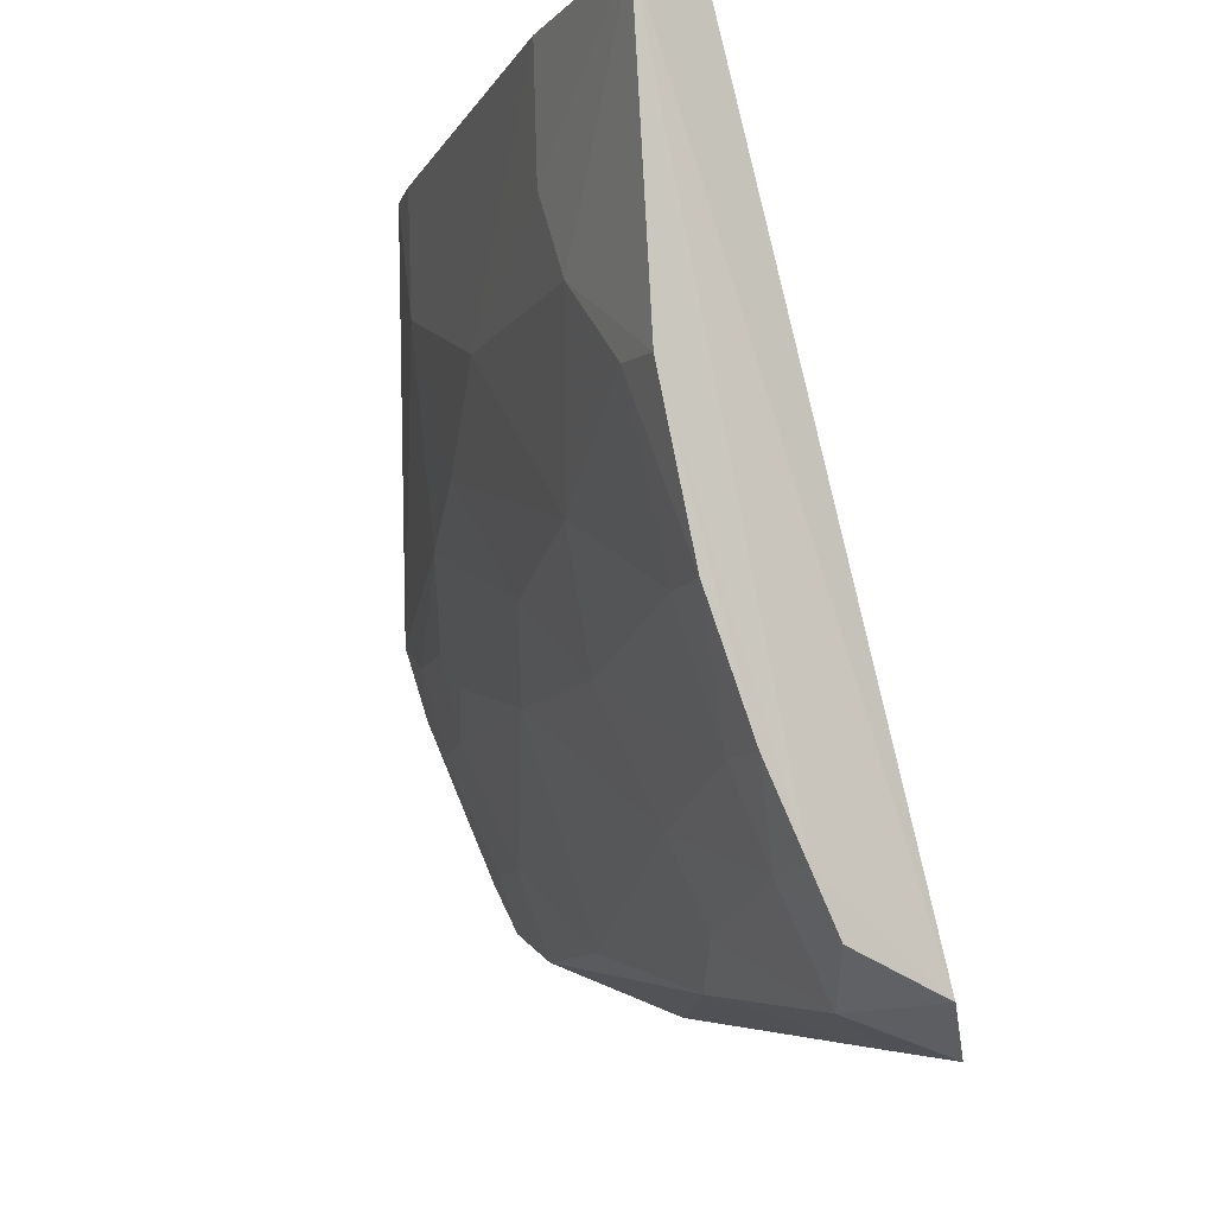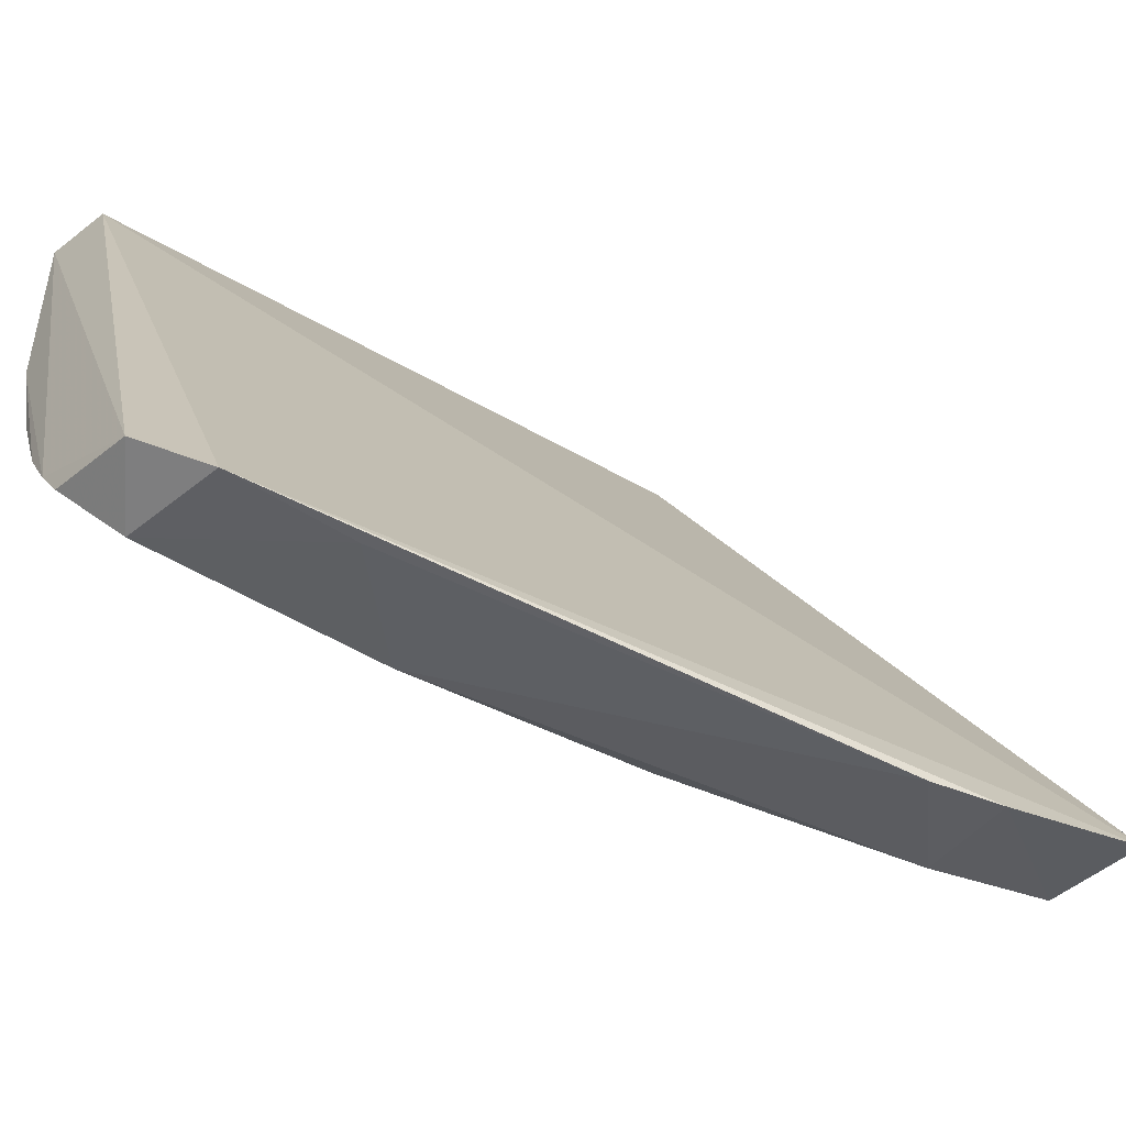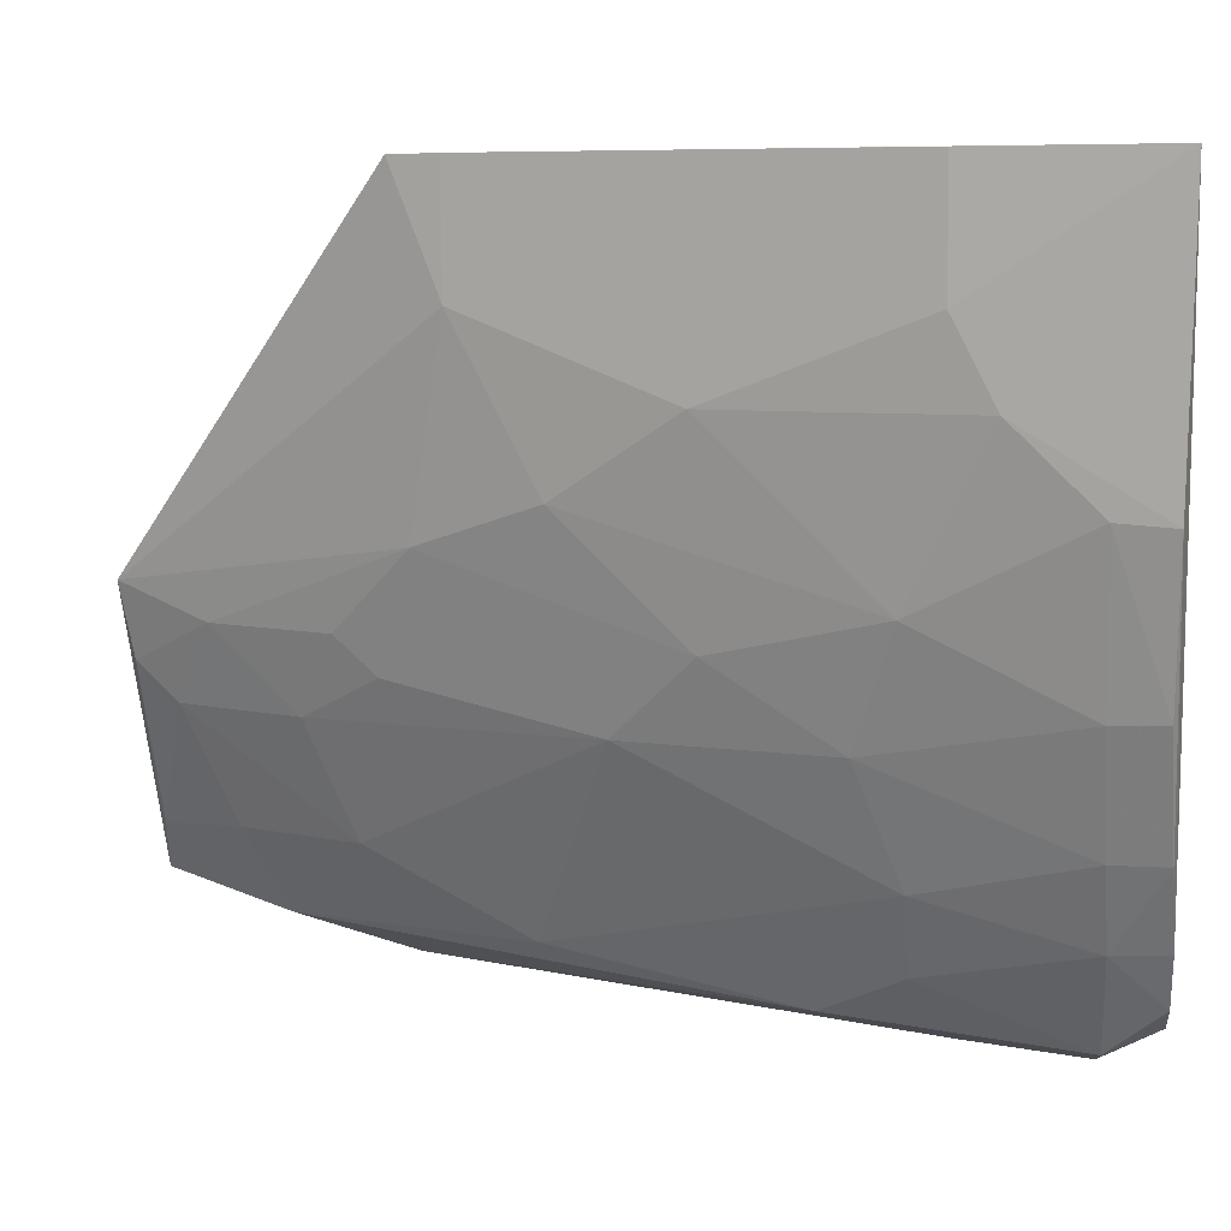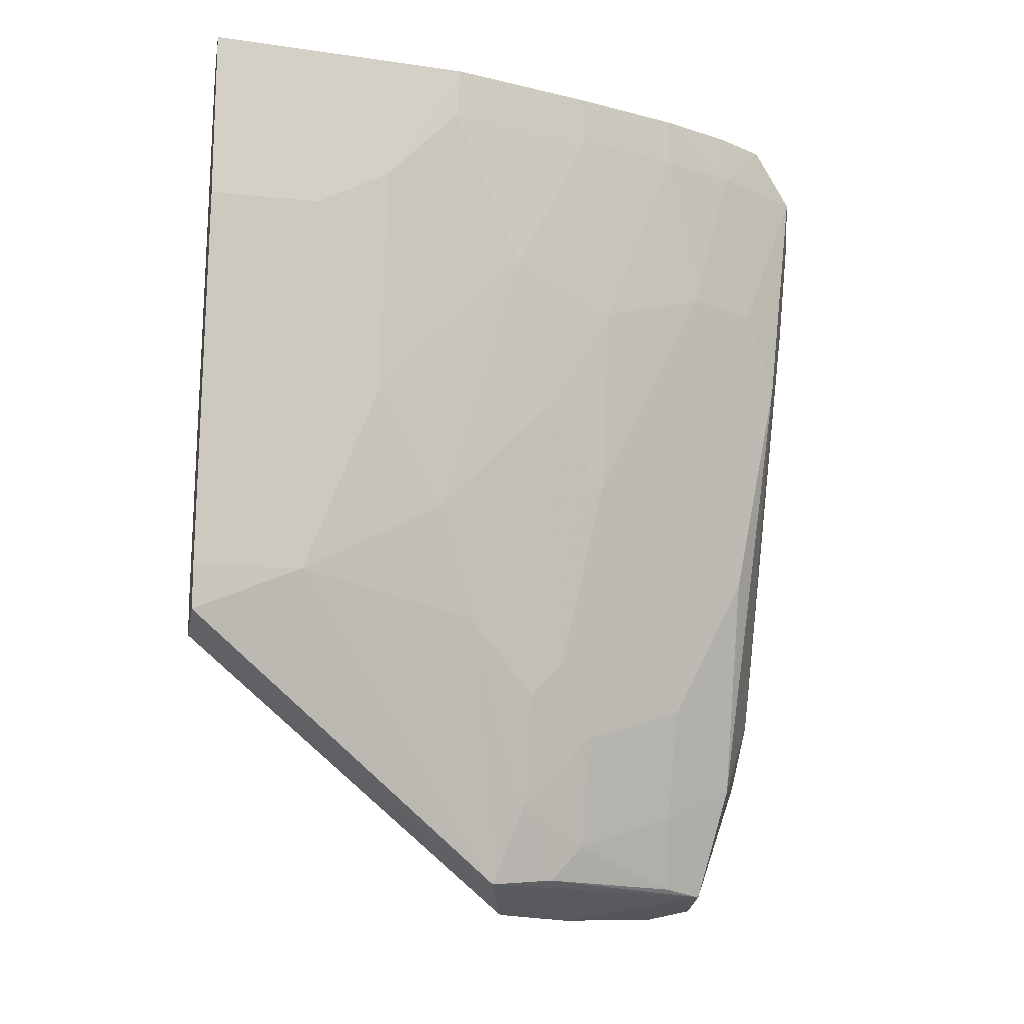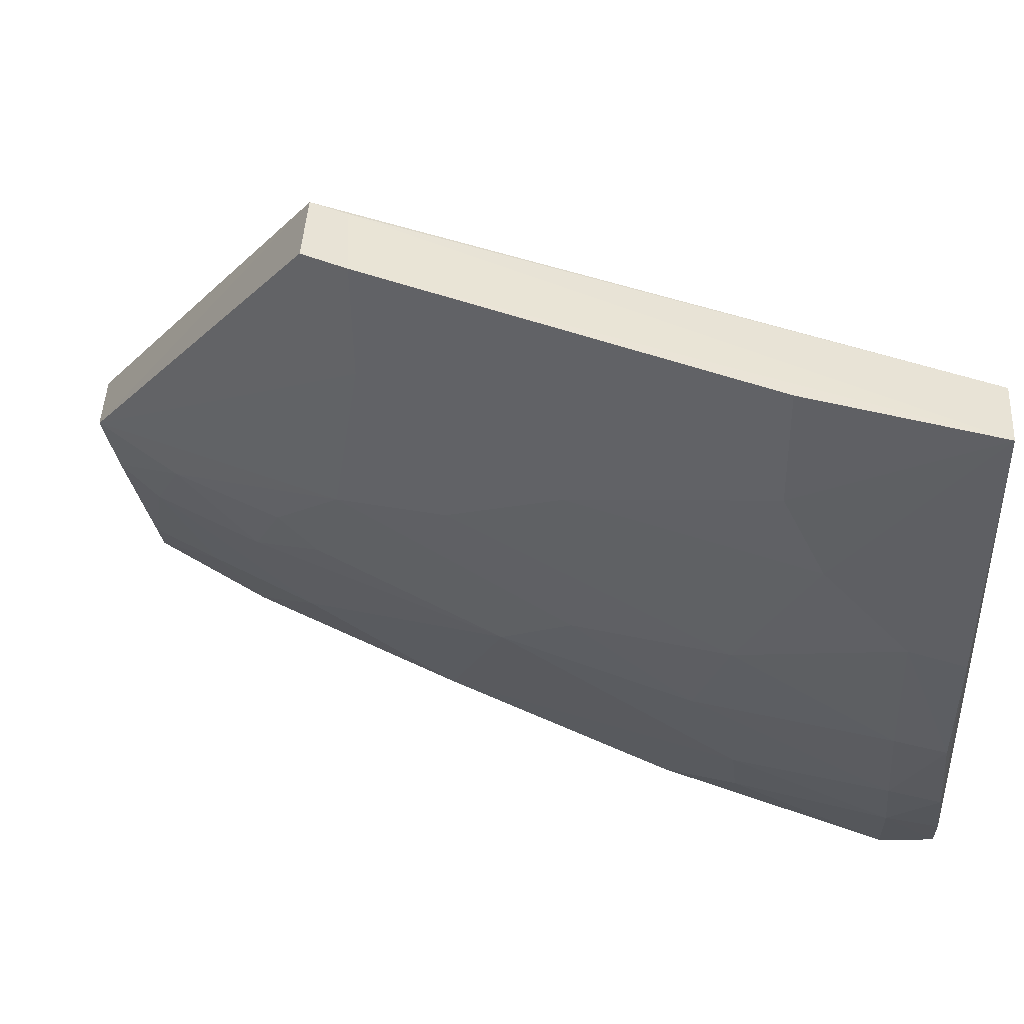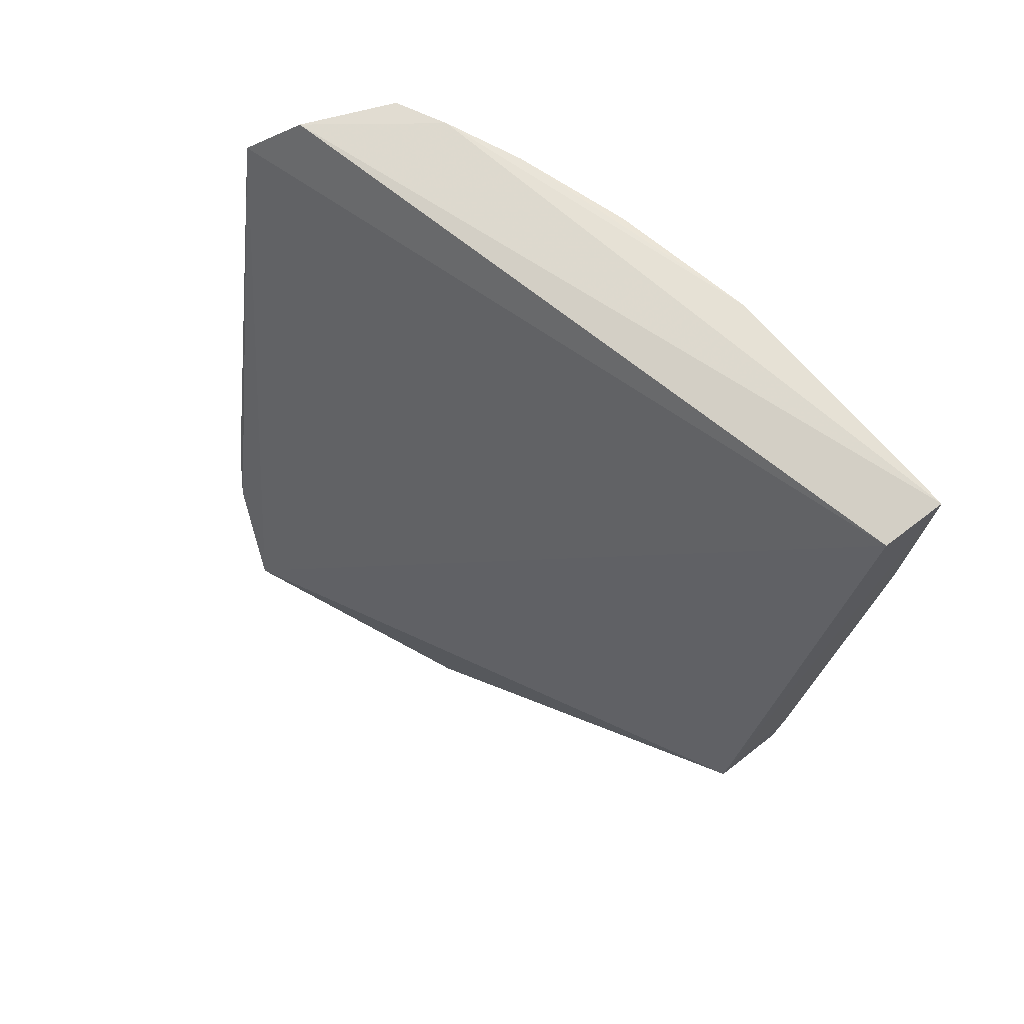
<metadata>
{"format":"obj","ext":"obj","renderer":"f3d","projection":"perspective","resolution":1024,"background":"white","views":[{"elev":-8.6,"azim":-28.5,"up":"+Y"},{"elev":-58.0,"azim":48.8,"up":"+Y"},{"elev":6.7,"azim":-79.4,"up":"+Y"},{"elev":-15.7,"azim":-100.0,"up":"+Z"},{"elev":41.6,"azim":-76.7,"up":"+Y"},{"elev":69.5,"azim":144.2,"up":"+Z"}]}
</metadata>
<code>
v -0.04767 0.0007595 0.07009
v -0.0385 -0.02757 0.06789
v -0.0324 -0.02344 0.03611
v -0.03728 -0.01353 0.03539
v -0.0477 -0.01258 0.06227
v -0.04308 0.000807 0.04632
v -0.04626 -0.01974 0.0702
v -0.03847 -0.02105 0.03971
v -0.04951 0.0007301 0.06372
v -0.04024 -0.02603 0.07006
v -0.0361 -0.02297 0.03641
v -0.04449 -0.0168 0.05326
v -0.04073 -0.01263 0.03638
v -0.05016 0.0007548 0.07051
v -0.04274 -0.02631 0.06815
v -0.03369 -0.02119 0.03557
v -0.03386 -0.0261 0.04472
v -0.04607 -0.01687 0.06077
v -0.03993 -0.01534 0.03667
v -0.03589 -0.01677 0.03529
v -0.04591 0.0007516 0.04682
v -0.0462 -0.009522 0.05166
v -0.04347 0.000827 0.04776
v -0.04483 -0.02264 0.07027
v -0.04923 -0.009554 0.06827
v -0.04016 -0.02415 0.05018
v -0.03322 -0.02555 0.04188
v -0.03801 -0.02723 0.06333
v -0.04771 -0.01546 0.06823
v -0.04612 -0.01397 0.05624
v -0.04454 -0.02125 0.06232
v -0.03717 -0.02122 0.03664
v -0.0415 -0.01684 0.04273
v -0.04639 0.0007713 0.0486
v -0.04624 -0.003696 0.04864
v -0.04937 -0.009682 0.07026
v -0.04379 -0.02458 0.07018
v -0.04936 -0.003698 0.06371
v -0.03718 -0.02416 0.04111
v -0.04159 -0.02564 0.05931
v -0.043 -0.01394 0.0442
v -0.04611 -0.01977 0.06827
v -0.03996 -0.01672 0.03815
v -0.04003 -0.02116 0.04424
v -0.04464 -0.01103 0.04715
v -0.04795 -0.01536 0.0701
v -0.04472 -0.02278 0.06831
v -0.04771 -0.006599 0.05618
v -0.04929 -0.006628 0.06523
v -0.04298 -0.0153 0.0457
v -0.04158 -0.01385 0.03969
v -0.04308 -0.02412 0.06231
f 1 2 3
f 6 1 3
f 6 3 4
f 10 2 1
f 13 6 4
f 14 10 1
f 15 2 10
f 16 4 3
f 16 3 11
f 19 13 11
f 20 13 4
f 20 11 13
f 20 16 11
f 20 4 16
f 21 6 13
f 23 14 1
f 23 1 6
f 23 6 21
f 24 10 14
f 27 11 3
f 27 3 2
f 27 2 17
f 28 17 2
f 28 2 15
f 29 5 18
f 29 25 5
f 30 18 5
f 30 12 18
f 30 5 22
f 31 18 12
f 31 12 26
f 32 19 11
f 32 11 8
f 34 9 14
f 34 23 21
f 34 14 23
f 35 21 13
f 35 34 21
f 36 24 14
f 36 7 24
f 37 15 10
f 37 10 24
f 38 14 9
f 39 8 11
f 39 27 17
f 39 11 27
f 40 28 15
f 40 17 28
f 40 39 17
f 40 26 39
f 40 31 26
f 42 29 18
f 42 18 31
f 43 32 8
f 43 19 32
f 44 26 12
f 44 12 33
f 44 39 26
f 44 8 39
f 44 43 8
f 44 33 43
f 45 35 13
f 45 22 35
f 45 41 30
f 45 30 22
f 46 7 36
f 46 42 7
f 46 29 42
f 46 36 25
f 46 25 29
f 47 37 24
f 47 15 37
f 47 24 7
f 47 7 42
f 47 42 31
f 48 22 5
f 48 35 22
f 48 38 9
f 48 9 34
f 48 34 35
f 49 36 14
f 49 14 38
f 49 25 36
f 49 38 48
f 49 48 5
f 49 5 25
f 50 41 33
f 50 33 12
f 50 12 30
f 50 30 41
f 51 13 19
f 51 33 41
f 51 43 33
f 51 19 43
f 51 45 13
f 51 41 45
f 52 40 15
f 52 15 47
f 52 47 31
f 52 31 40

</code>
